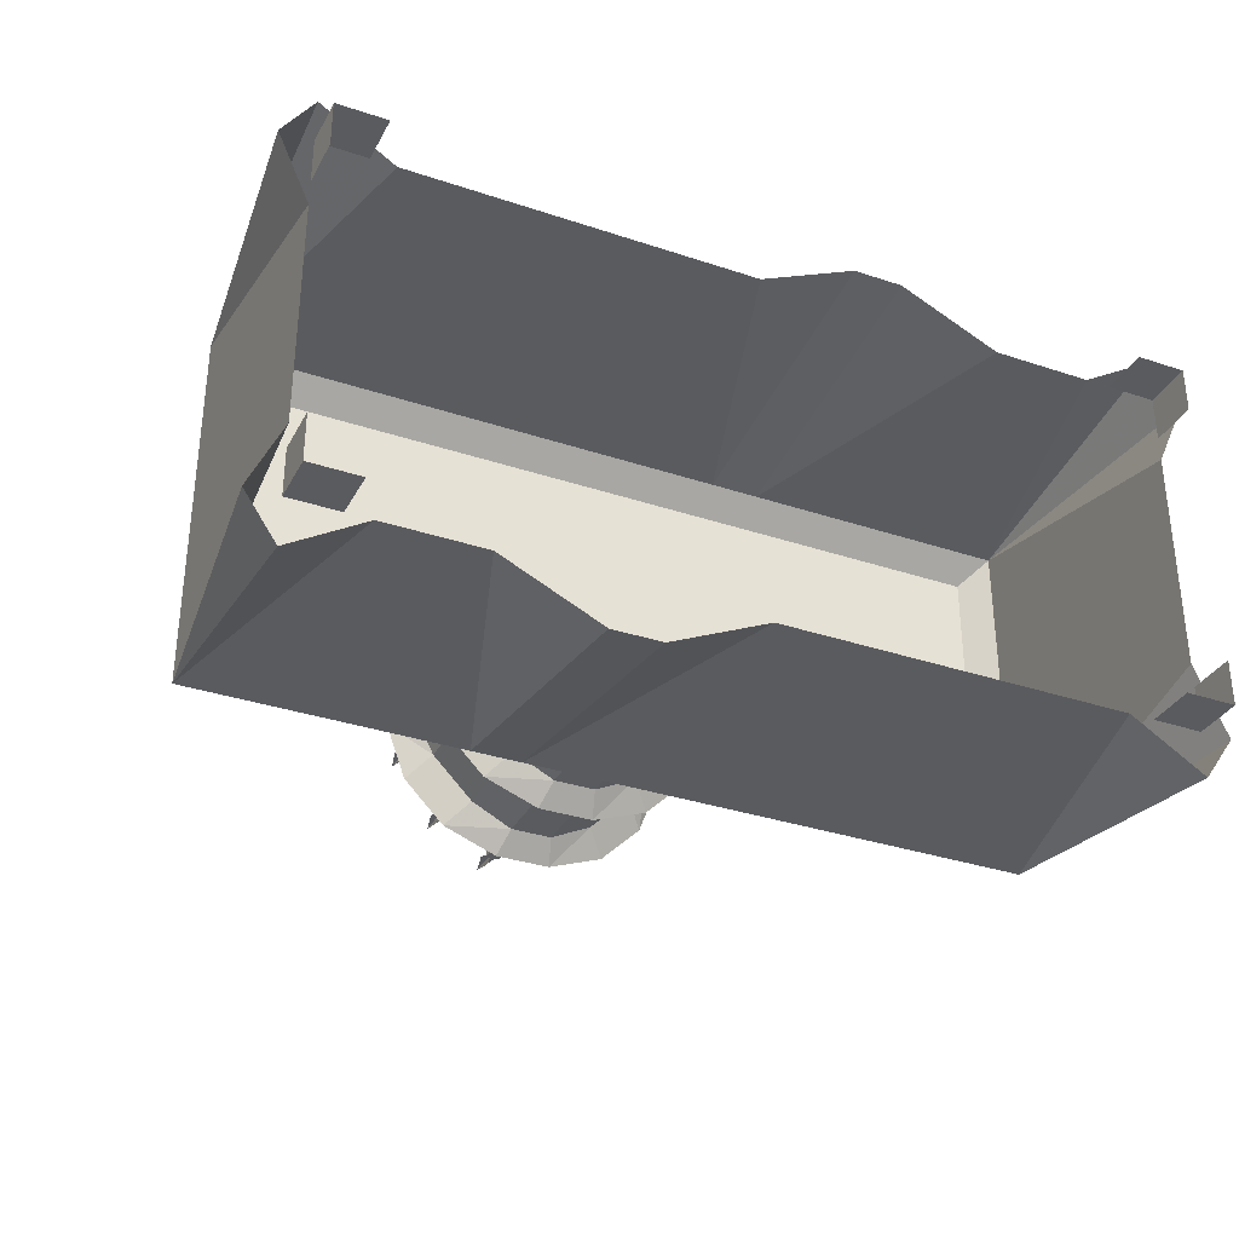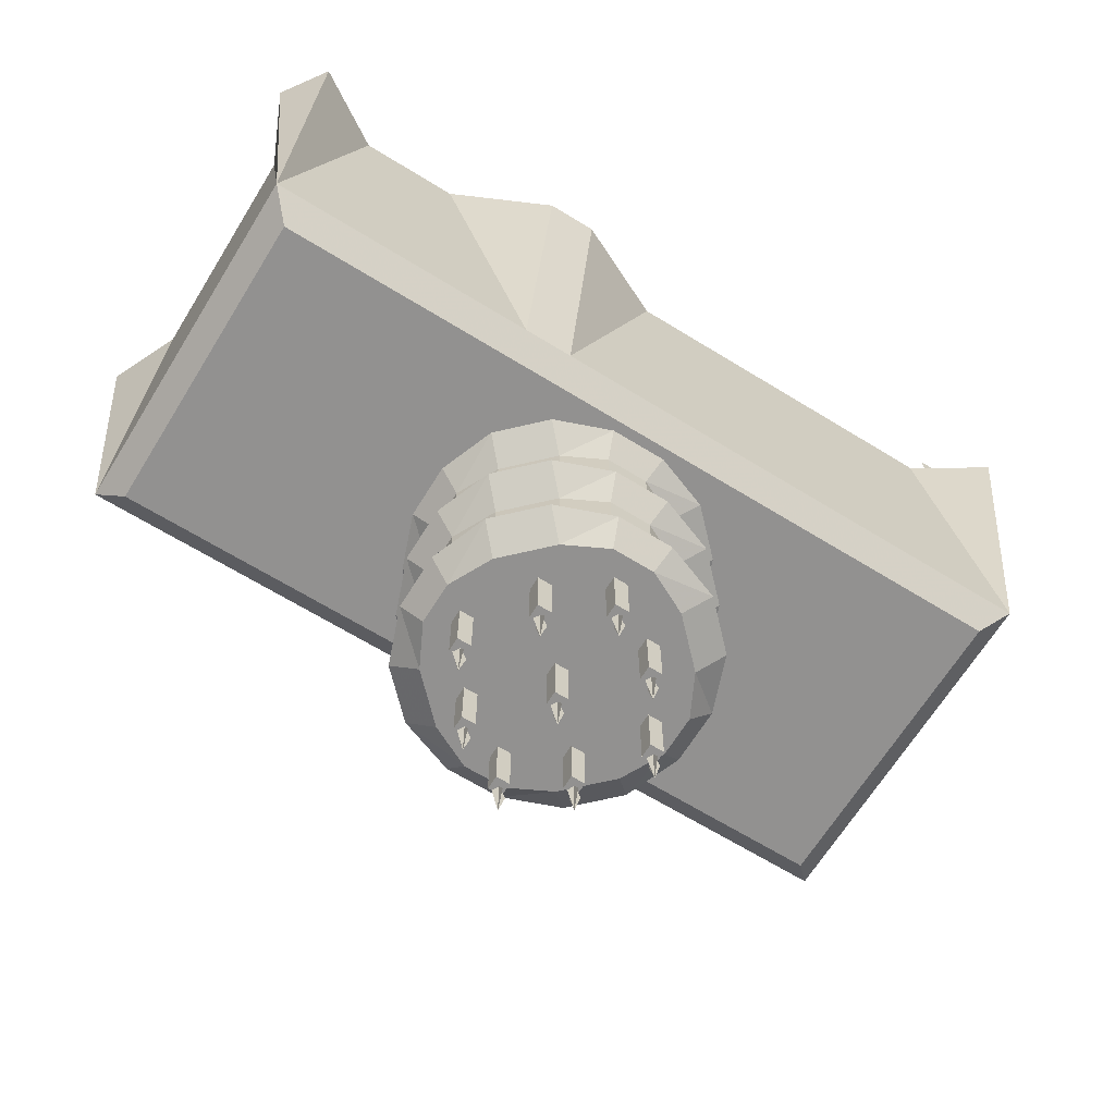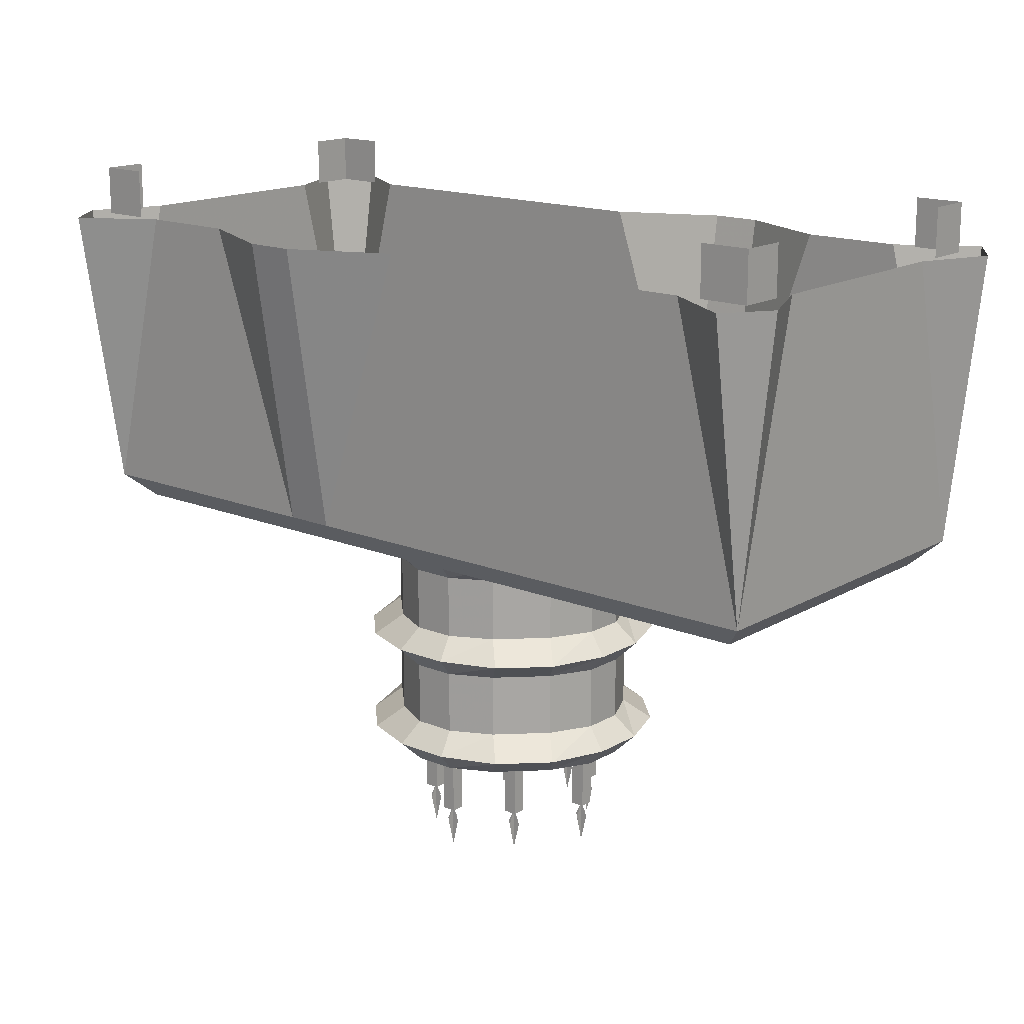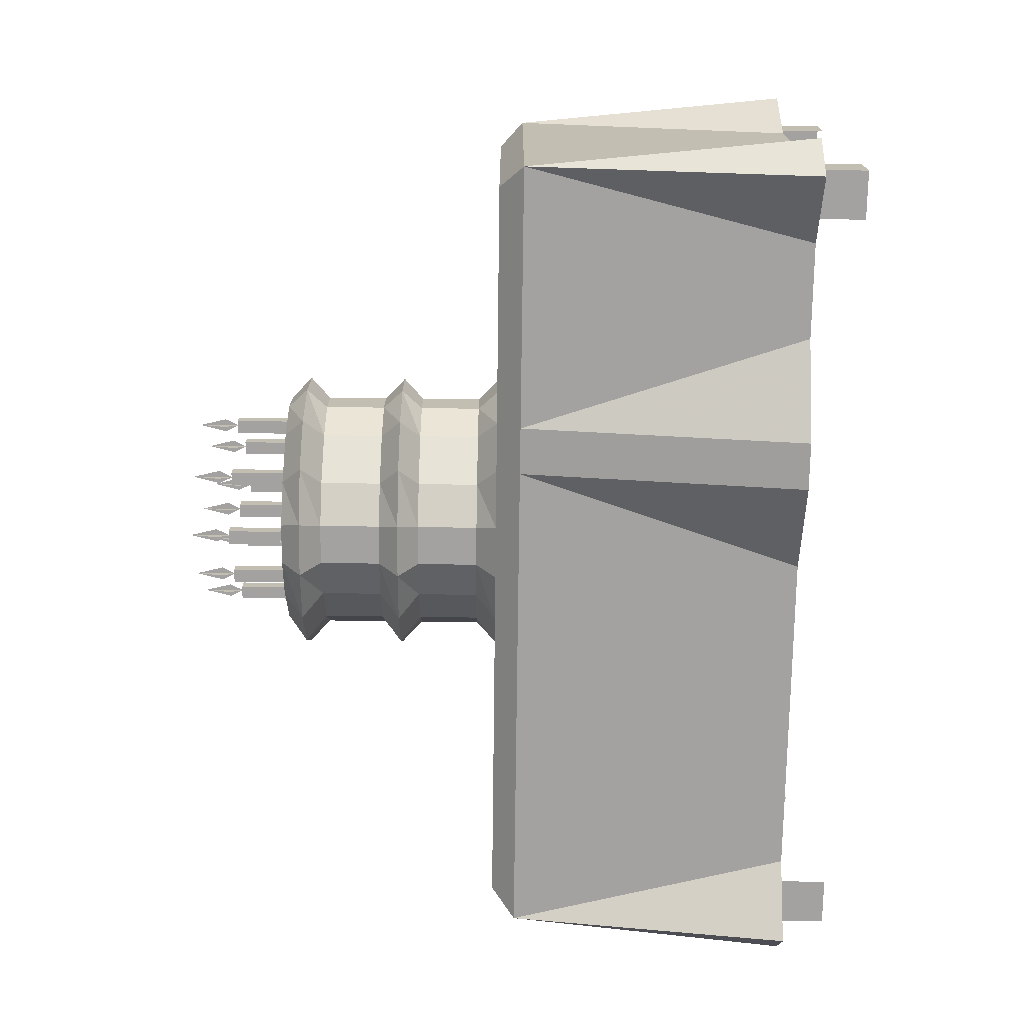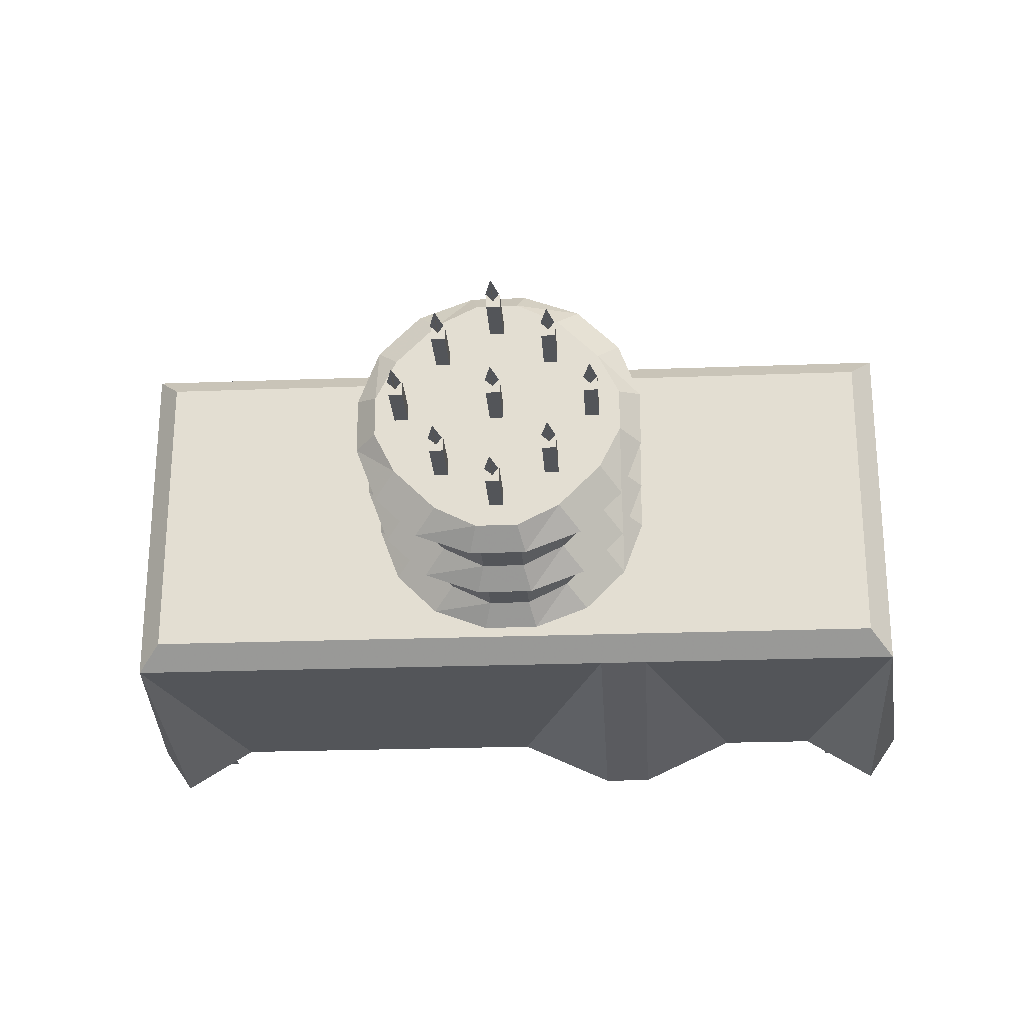
<metadata>
{"format":"obj","ext":"obj","renderer":"f3d","projection":"perspective","resolution":1024,"background":"white","views":[{"elev":-33.2,"azim":155.4,"up":"+Z"},{"elev":-66.1,"azim":-31.7,"up":"+Y"},{"elev":16.1,"azim":40.2,"up":"+Y"},{"elev":-72.7,"azim":89.3,"up":"+Z"},{"elev":-24.2,"azim":3.6,"up":"+Z"}]}
</metadata>
<code>
o unused/4639
v 0 -14 52
v 0 -98 52
v 119 -98 52
v 98 -14 52
v 119 -14 65
v 128 -14 52
v 119 -14 32
v 119 -14 -32
v 119 -98 -52
v 128 -14 -52
v 119 -14 -65
v 98 -14 -52
v 42 -98 -52
v 70 -14 -52
v 42 -14 -65
v 28 -14 -65
v 28 -98 -52
v 0 -14 -52
v 0 -98 -52
v -119 -98 -52
v -98 -14 -52
v -119 -14 -65
v -128 -14 -52
v -119 -14 -32
v -119 -14 32
v -119 -98 52
v -128 -14 52
v -119 -14 65
v -98 -14 52
v -42 -98 52
v -70 -14 52
v -42 -14 65
v -28 -14 65
v -28 -98 52
v 0 -105 45
v 70 -105 45
v 112 -105 45
v 112 -105 -45
v 42 -105 -45
v 0 -105 -45
v -70 -105 -45
v -112 -105 -45
v -112 -105 45
v -42 -105 45
v 119 0 -52
v 119 -14 -52
v 105 -14 -52
v 105 0 -52
v 119 0 -39
v 119 -14 -39
v 119 0 52
v 119 -14 52
v 119 -14 39
v 119 0 39
v 105 0 52
v 105 -14 52
v -119 0 52
v -119 -14 52
v -105 -14 52
v -105 0 52
v -119 0 39
v -119 -14 39
v -119 0 -52
v -119 -14 -52
v -119 -14 -39
v -119 0 -39
v -105 0 -52
v -105 -14 -52
v -36 -171 6
v -36 -171 -6
v -30 -171 -18
v -18 -171 -30
v -6 -171 -36
v 6 -171 -36
v 18 -171 -30
v 30 -171 -18
v 36 -171 -6
v 36 -171 6
v 30 -171 18
v 18 -171 30
v 6 -171 36
v -6 -171 36
v -18 -171 30
v -30 -171 18
v -36 -165 24
v -42 -165 8
v -42 -165 -8
v -36 -165 -24
v -24 -165 -36
v -8 -165 -42
v 8 -165 -42
v 24 -165 -36
v 36 -165 -24
v 42 -165 -8
v 42 -165 8
v 36 -165 24
v 24 -165 36
v 8 -165 42
v -8 -165 42
v -24 -165 36
v -18 -159 30
v -30 -159 18
v -36 -159 6
v -36 -159 -6
v -30 -159 -18
v -18 -159 -30
v -6 -159 -36
v 6 -159 -36
v 18 -159 -30
v 30 -159 -18
v 36 -159 -6
v 36 -159 6
v 30 -159 18
v 18 -159 30
v 6 -159 36
v -6 -159 36
v -6 -141 36
v -18 -141 30
v -30 -141 18
v -36 -141 6
v -36 -141 -6
v -30 -141 -18
v -18 -141 -30
v -6 -141 -36
v 6 -141 -36
v 18 -141 -30
v 30 -141 -18
v 36 -141 -6
v 36 -141 6
v 30 -141 18
v 18 -141 30
v 6 -141 36
v 8 -135 42
v -8 -135 42
v -24 -135 36
v -36 -135 24
v -42 -135 8
v -42 -135 -8
v -36 -135 -24
v -24 -135 -36
v -8 -135 -42
v 8 -135 -42
v 24 -135 -36
v 36 -135 -24
v 42 -135 -8
v 42 -135 8
v 36 -135 24
v 24 -135 36
v 18 -129 30
v 6 -129 36
v -6 -129 36
v -18 -129 30
v -30 -129 18
v -36 -129 6
v -36 -129 -6
v -30 -129 -18
v -18 -129 -30
v -6 -129 -36
v 6 -129 -36
v 18 -129 -30
v 30 -129 -18
v 36 -129 -6
v 36 -129 6
v 30 -129 18
v 30 -111 18
v 18 -111 30
v 6 -111 36
v -6 -111 36
v -18 -111 30
v -30 -111 18
v -36 -111 6
v -36 -111 -6
v -30 -111 -18
v -18 -111 -30
v -6 -111 -36
v 6 -111 -36
v 18 -111 -30
v 30 -111 -18
v 36 -111 -6
v 36 -111 6
v 42 -105 8
v 36 -105 24
v 24 -105 36
v 8 -105 42
v -8 -105 42
v -24 -105 36
v -36 -105 24
v -42 -105 8
v -42 -105 -8
v -36 -105 -24
v -24 -105 -36
v -8 -105 -42
v 8 -105 -42
v 24 -105 -36
v 36 -105 -24
v 42 -105 -8
v 0 -192 -2
v 0 -200 0
v 0 -192 2
v 0 -188 0
v 2 -192 0
v -2 -192 0
v 0 -192 26
v 0 -200 28
v 0 -192 30
v 0 -188 28
v 2 -192 28
v -2 -192 28
v 0 -192 -30
v 0 -200 -28
v 0 -192 -26
v 0 -188 -28
v 2 -192 -28
v -2 -192 -28
v -28 -192 -2
v -28 -200 0
v -28 -192 2
v -28 -188 0
v -26 -192 0
v -30 -192 0
v 28 -192 -2
v 28 -200 0
v 28 -192 2
v 28 -188 0
v 30 -192 0
v 26 -192 0
v -2 -172 -2
v 2 -172 -2
v 2 -188 -2
v -2 -188 -2
v -2 -172 2
v -2 -188 2
v 2 -172 2
v 2 -188 2
v 26 -172 -2
v 30 -172 -2
v 30 -188 -2
v 26 -188 -2
v 26 -172 2
v 26 -188 2
v 30 -172 2
v 30 -188 2
v -30 -172 -2
v -26 -172 -2
v -26 -188 -2
v -30 -188 -2
v -30 -172 2
v -30 -188 2
v -26 -172 2
v -26 -188 2
v -2 -172 30
v -2 -172 26
v -2 -188 26
v -2 -188 30
v 2 -172 30
v 2 -188 30
v 2 -172 26
v 2 -188 26
v -2 -172 -26
v -2 -172 -30
v -2 -188 -30
v -2 -188 -26
v 2 -172 -26
v 2 -188 -26
v 2 -172 -30
v 2 -188 -30
v 16 -192 16
v 16 -200 18
v 16 -192 20
v 16 -188 18
v 18 -192 18
v 14 -192 18
v 16 -192 -20
v 16 -200 -18
v 16 -192 -16
v 16 -188 -18
v 18 -192 -18
v 14 -192 -18
v -16 -192 16
v -16 -200 18
v -16 -192 20
v -16 -188 18
v -14 -192 18
v -18 -192 18
v -16 -192 -20
v -16 -200 -18
v -16 -192 -16
v -16 -188 -18
v -14 -192 -18
v -18 -192 -18
v -18 -172 -20
v -14 -172 -20
v -14 -188 -20
v -18 -188 -20
v -18 -172 -16
v -18 -188 -16
v -14 -172 -16
v -14 -188 -16
v 14 -172 -20
v 18 -172 -20
v 18 -188 -20
v 14 -188 -20
v 14 -172 -16
v 14 -188 -16
v 18 -172 -16
v 18 -188 -16
v -18 -172 16
v -14 -172 16
v -14 -188 16
v -18 -188 16
v -18 -172 20
v -18 -188 20
v -14 -172 20
v -14 -188 20
v 14 -172 16
v 18 -172 16
v 18 -188 16
v 14 -188 16
v 14 -172 20
v 14 -188 20
v 18 -172 20
v 18 -188 20
f 1 2 3
f 1 3 4
f 4 3 5
f 5 3 6
f 6 3 7
f 7 3 8
f 8 3 9
f 8 9 10
f 10 9 11
f 11 9 12
f 12 9 13
f 12 13 14
f 14 13 15
f 15 13 16
f 16 13 17
f 16 17 18
f 18 17 19
f 18 19 20
f 18 20 21
f 21 20 22
f 22 20 23
f 23 20 24
f 24 20 25
f 25 20 26
f 25 26 27
f 27 26 28
f 28 26 29
f 29 26 30
f 29 30 31
f 31 30 32
f 32 30 33
f 33 30 34
f 33 34 1
f 1 34 2
f 2 34 35
f 2 35 36
f 2 36 3
f 3 36 37
f 3 37 9
f 9 37 38
f 9 38 39
f 9 39 13
f 13 39 17
f 17 39 40
f 17 40 19
f 19 40 41
f 19 41 20
f 20 41 42
f 20 42 26
f 26 42 43
f 26 43 44
f 26 44 30
f 30 44 34
f 34 44 35
f 35 44 40
f 35 40 39
f 35 39 36
f 36 39 38
f 36 38 37
f 45 46 47
f 45 47 48
f 49 50 46
f 49 46 45
f 51 52 53
f 51 53 54
f 55 56 52
f 55 52 51
f 43 42 41
f 43 41 44
f 44 41 40
f 57 58 59
f 57 59 60
f 61 62 58
f 61 58 57
f 63 64 65
f 63 65 66
f 67 68 64
f 67 64 63
f 69 70 71
f 69 71 72
f 69 72 73
f 69 73 74
f 69 74 75
f 69 75 76
f 69 76 77
f 69 77 78
f 69 78 79
f 69 79 80
f 69 80 81
f 69 81 82
f 69 82 83
f 69 83 84
f 69 84 85
f 69 85 86
f 69 86 70
f 70 86 87
f 70 87 71
f 71 87 88
f 71 88 72
f 72 88 89
f 72 89 73
f 73 89 90
f 73 90 74
f 74 90 91
f 74 91 75
f 75 91 92
f 75 92 76
f 76 92 93
f 76 93 77
f 77 93 94
f 77 94 78
f 78 94 95
f 78 95 79
f 79 95 96
f 79 96 80
f 80 96 97
f 80 97 81
f 81 97 98
f 81 98 82
f 82 98 99
f 82 99 83
f 83 99 100
f 83 100 84
f 84 100 85
f 85 100 101
f 85 101 102
f 85 102 86
f 86 102 103
f 86 103 87
f 87 103 104
f 87 104 88
f 88 104 105
f 88 105 89
f 89 105 106
f 89 106 90
f 90 106 107
f 90 107 91
f 91 107 108
f 91 108 92
f 92 108 109
f 92 109 93
f 93 109 110
f 93 110 94
f 94 110 111
f 94 111 95
f 95 111 112
f 95 112 96
f 96 112 113
f 96 113 97
f 97 113 114
f 97 114 98
f 98 114 115
f 98 115 99
f 99 115 116
f 99 116 100
f 100 116 101
f 101 116 117
f 101 117 118
f 101 118 102
f 102 118 119
f 102 119 103
f 103 119 120
f 103 120 104
f 104 120 121
f 104 121 105
f 105 121 122
f 105 122 106
f 106 122 123
f 106 123 107
f 107 123 124
f 107 124 108
f 108 124 125
f 108 125 109
f 109 125 126
f 109 126 110
f 110 126 127
f 110 127 111
f 111 127 128
f 111 128 112
f 112 128 129
f 112 129 113
f 113 129 130
f 113 130 114
f 114 130 131
f 114 131 115
f 115 131 132
f 115 132 116
f 116 132 117
f 117 132 133
f 117 133 134
f 117 134 118
f 118 134 135
f 118 135 119
f 119 135 136
f 119 136 120
f 120 136 137
f 120 137 121
f 121 137 138
f 121 138 122
f 122 138 139
f 122 139 123
f 123 139 140
f 123 140 124
f 124 140 141
f 124 141 125
f 125 141 142
f 125 142 126
f 126 142 143
f 126 143 127
f 127 143 144
f 127 144 128
f 128 144 145
f 128 145 129
f 129 145 146
f 129 146 130
f 130 146 147
f 130 147 131
f 131 147 148
f 131 148 132
f 132 148 133
f 133 148 149
f 133 149 150
f 133 150 134
f 134 150 151
f 134 151 135
f 135 151 152
f 135 152 136
f 136 152 153
f 136 153 137
f 137 153 154
f 137 154 138
f 138 154 155
f 138 155 139
f 139 155 156
f 139 156 140
f 140 156 157
f 140 157 141
f 141 157 158
f 141 158 142
f 142 158 159
f 142 159 143
f 143 159 160
f 143 160 144
f 144 160 161
f 144 161 145
f 145 161 162
f 145 162 146
f 146 162 163
f 146 163 147
f 147 163 164
f 147 164 148
f 148 164 149
f 149 164 165
f 149 165 166
f 149 166 150
f 150 166 167
f 150 167 151
f 151 167 168
f 151 168 152
f 152 168 169
f 152 169 153
f 153 169 170
f 153 170 154
f 154 170 171
f 154 171 155
f 155 171 172
f 155 172 156
f 156 172 173
f 156 173 157
f 157 173 174
f 157 174 158
f 158 174 175
f 158 175 159
f 159 175 176
f 159 176 160
f 160 176 177
f 160 177 161
f 161 177 178
f 161 178 162
f 162 178 179
f 162 179 163
f 163 179 180
f 163 180 164
f 164 180 165
f 165 180 181
f 165 181 182
f 165 182 166
f 166 182 183
f 166 183 167
f 167 183 184
f 167 184 168
f 168 184 185
f 168 185 169
f 169 185 186
f 169 186 170
f 170 186 187
f 170 187 171
f 171 187 188
f 171 188 172
f 172 188 189
f 172 189 173
f 173 189 190
f 173 190 174
f 174 190 191
f 174 191 175
f 175 191 192
f 175 192 176
f 176 192 193
f 176 193 177
f 177 193 194
f 177 194 178
f 178 194 195
f 178 195 179
f 179 195 196
f 179 196 180
f 180 196 181
f 197 198 199
f 197 199 200
f 197 200 198
f 198 200 199
f 200 198 201
f 200 201 202
f 200 202 198
f 198 202 201
f 203 204 205
f 203 205 206
f 203 206 204
f 204 206 205
f 206 204 207
f 206 207 208
f 206 208 204
f 204 208 207
f 209 210 211
f 209 211 212
f 209 212 210
f 210 212 211
f 212 210 213
f 212 213 214
f 212 214 210
f 210 214 213
f 215 216 217
f 215 217 218
f 215 218 216
f 216 218 217
f 218 216 219
f 218 219 220
f 218 220 216
f 216 220 219
f 221 222 223
f 221 223 224
f 221 224 222
f 222 224 223
f 224 222 225
f 224 225 226
f 224 226 222
f 222 226 225
f 227 228 229
f 227 229 230
f 227 230 231
f 231 230 232
f 231 232 233
f 233 232 234
f 233 234 228
f 228 234 229
f 229 234 232
f 229 232 230
f 235 236 237
f 235 237 238
f 235 238 239
f 239 238 240
f 239 240 241
f 241 240 242
f 241 242 236
f 236 242 237
f 237 242 240
f 237 240 238
f 243 244 245
f 243 245 246
f 243 246 247
f 247 246 248
f 247 248 249
f 249 248 250
f 249 250 244
f 244 250 245
f 245 250 248
f 245 248 246
f 251 252 253
f 251 253 254
f 251 254 255
f 255 254 256
f 255 256 257
f 257 256 258
f 257 258 252
f 252 258 253
f 253 258 256
f 253 256 254
f 259 260 261
f 259 261 262
f 259 262 263
f 263 262 264
f 263 264 265
f 265 264 266
f 265 266 260
f 260 266 261
f 261 266 264
f 261 264 262
f 267 268 269
f 267 269 270
f 267 270 268
f 268 270 269
f 270 268 271
f 270 271 272
f 270 272 268
f 268 272 271
f 273 274 275
f 273 275 276
f 273 276 274
f 274 276 275
f 276 274 277
f 276 277 278
f 276 278 274
f 274 278 277
f 279 280 281
f 279 281 282
f 279 282 280
f 280 282 281
f 282 280 283
f 282 283 284
f 282 284 280
f 280 284 283
f 285 286 287
f 285 287 288
f 285 288 286
f 286 288 287
f 288 286 289
f 288 289 290
f 288 290 286
f 286 290 289
f 291 292 293
f 291 293 294
f 291 294 295
f 295 294 296
f 295 296 297
f 297 296 298
f 297 298 292
f 292 298 293
f 293 298 296
f 293 296 294
f 299 300 301
f 299 301 302
f 299 302 303
f 303 302 304
f 303 304 305
f 305 304 306
f 305 306 300
f 300 306 301
f 301 306 304
f 301 304 302
f 307 308 309
f 307 309 310
f 307 310 311
f 311 310 312
f 311 312 313
f 313 312 314
f 313 314 308
f 308 314 309
f 309 314 312
f 309 312 310
f 315 316 317
f 315 317 318
f 315 318 319
f 319 318 320
f 319 320 321
f 321 320 322
f 321 322 316
f 316 322 317
f 317 322 320
f 317 320 318

</code>
